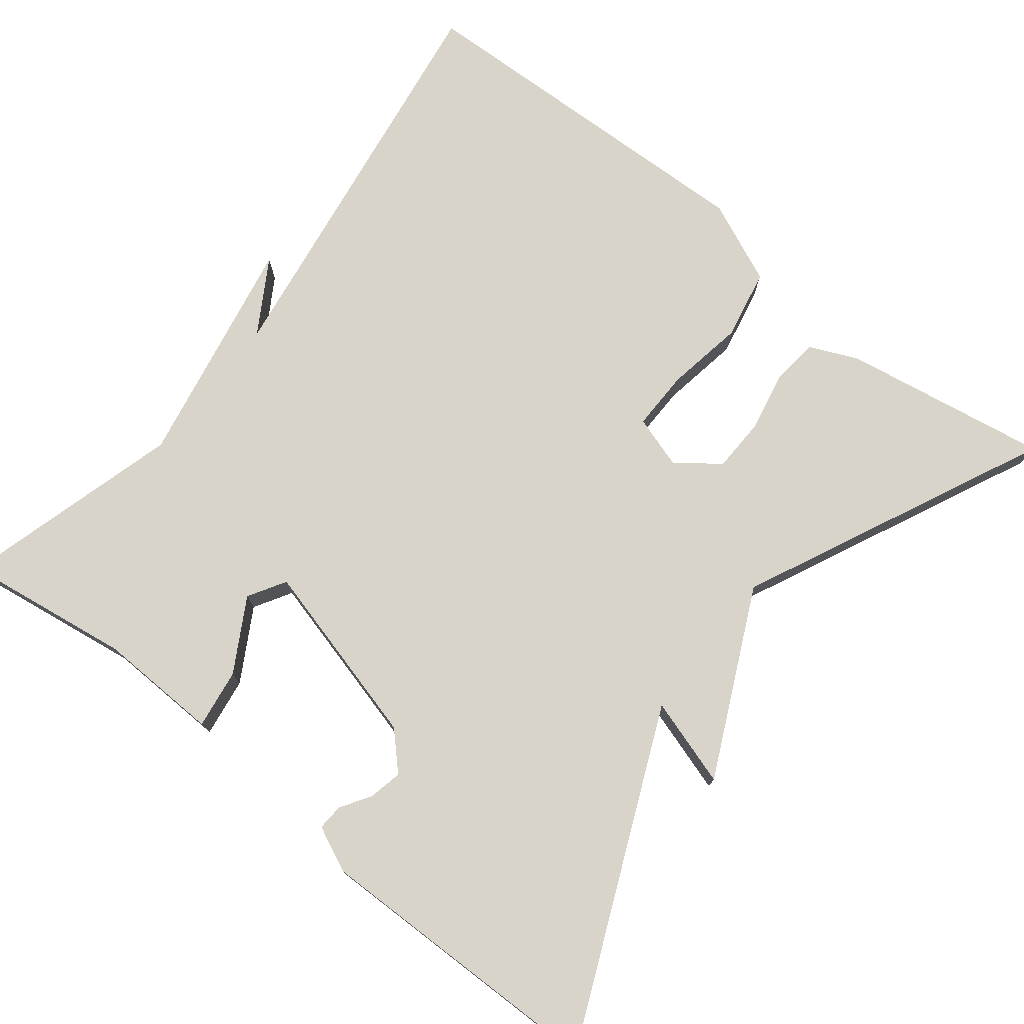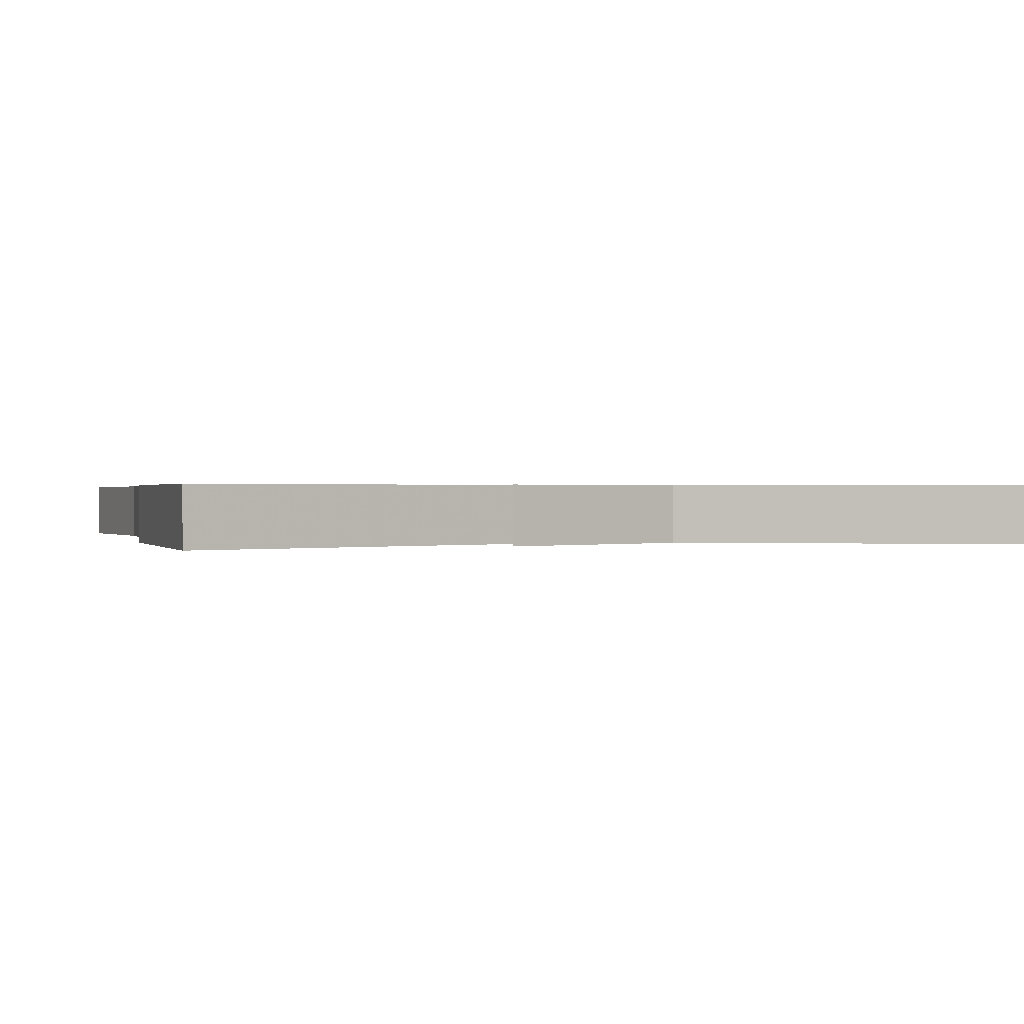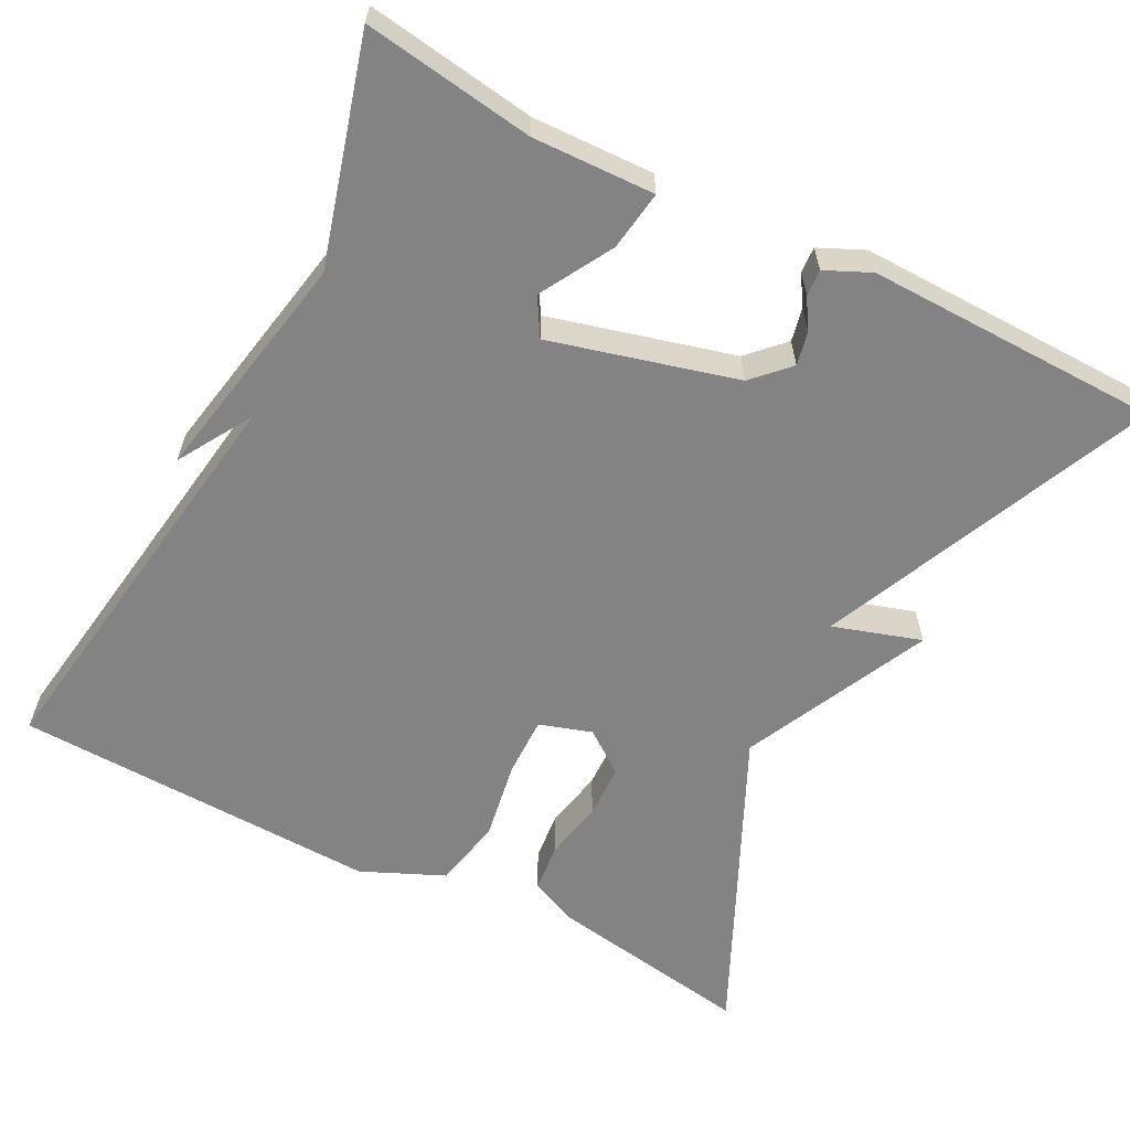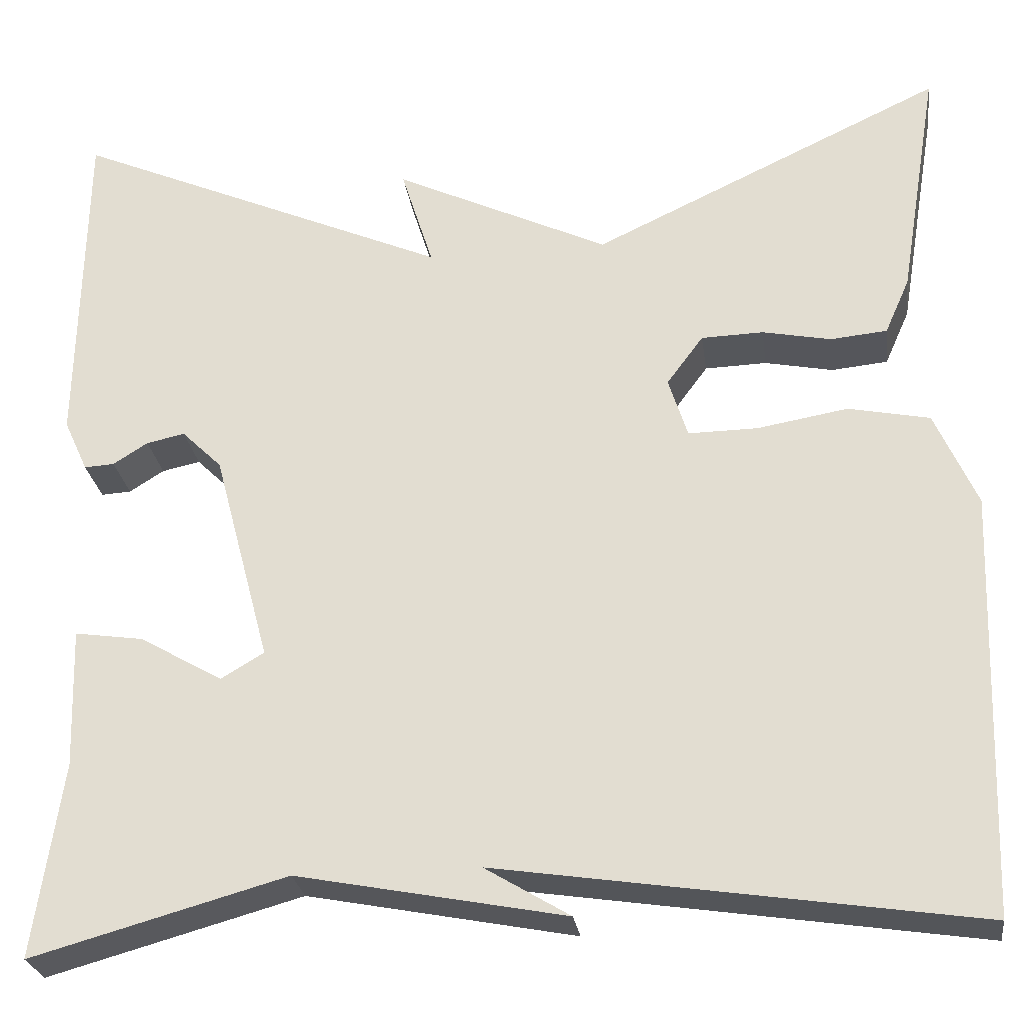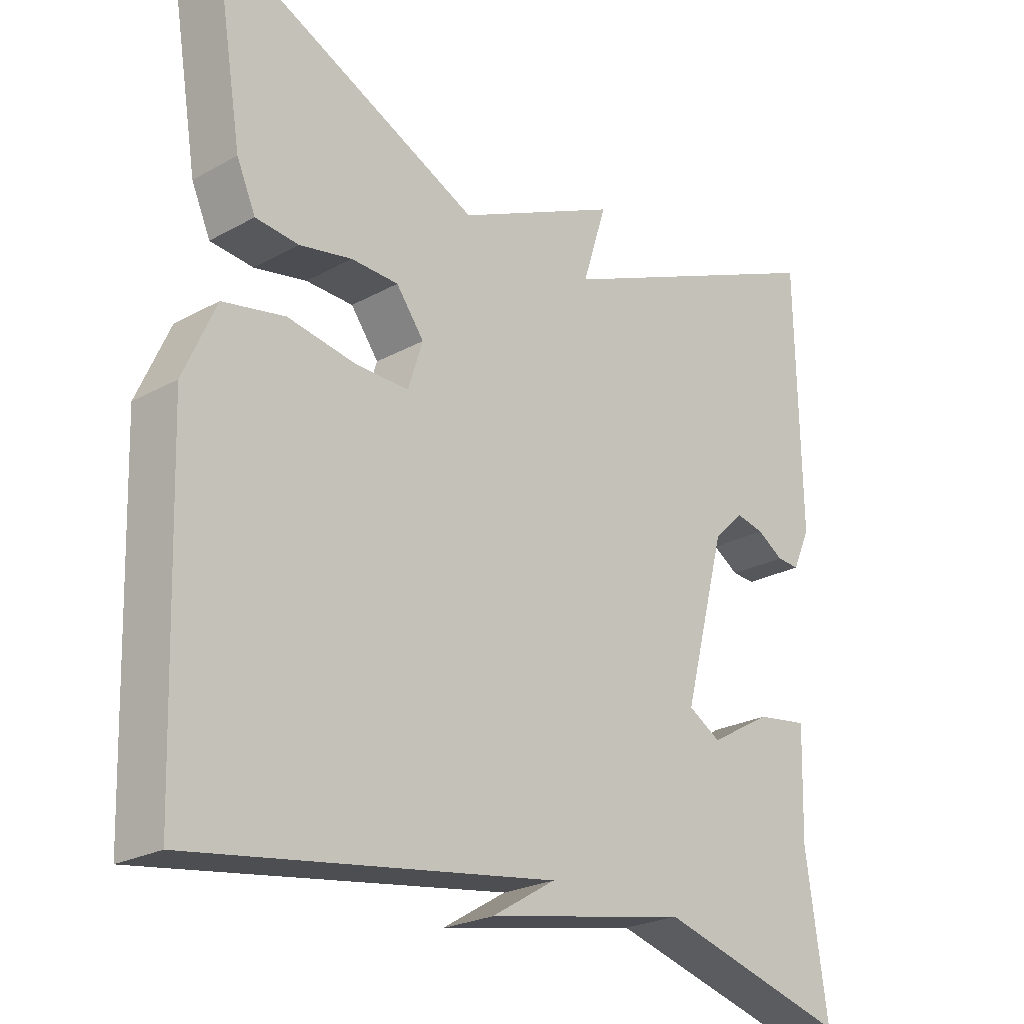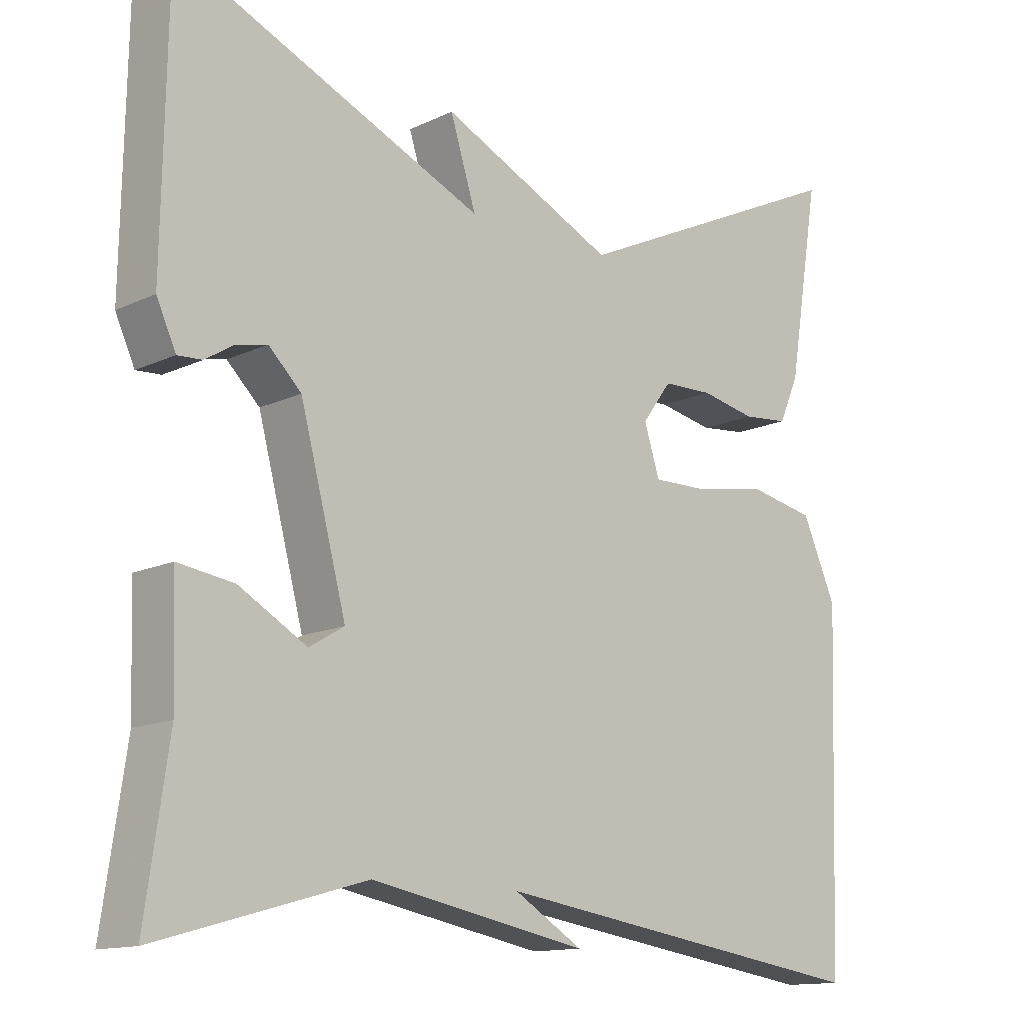
<metadata>
{"format":"obj","ext":"obj","renderer":"f3d","projection":"perspective","resolution":1024,"background":"white","views":[{"elev":75.6,"azim":-51.7,"up":"+Y"},{"elev":0.5,"azim":-16.3,"up":"+Y"},{"elev":-61.0,"azim":-117.3,"up":"+Y"},{"elev":-26.3,"azim":7.8,"up":"+Z"},{"elev":-23.9,"azim":132.6,"up":"+Z"},{"elev":-13.5,"azim":-43.3,"up":"+Z"}]}
</metadata>
<code>
v -0.5 0.07 0.5
v -0.085 0.07 0.319
v -0.12 0.07 0.43
v 0.115 0.07 0.319
v 0.5 0.07 0.5
v 0.457 0.07 0.24
v 0.43 0.07 0.179
v 0.368 0.07 0.173
v 0.293 0.07 0.188
v 0.225 0.07 0.186
v 0.185 0.07 0.132
v 0.206 0.07 0.066
v 0.282 0.07 0.067
v 0.381 0.07 0.084
v 0.47 0.07 0.066
v 0.516 0.07 -0.038
v 0.5 0.07 -0.5
v -0.021 0.07 -0.422
v 0.072 0.07 -0.478
v -0.221 0.07 -0.422
v -0.5 0.07 -0.5
v -0.469 0.07 -0.287
v -0.474 0.07 -0.134
v -0.399 0.07 -0.145
v -0.308 0.07 -0.197
v -0.261 0.07 -0.169
v -0.323 0.07 0.064
v -0.367 0.07 0.107
v -0.409 0.07 0.098
v -0.447 0.07 0.074
v -0.48 0.07 0.072
v -0.506 0.07 0.129
v -0.5 0 0.5
v -0.085 0 0.319
v -0.12 0 0.43
v 0.115 0 0.319
v 0.5 0 0.5
v 0.457 0 0.24
v 0.43 0 0.179
v 0.368 0 0.173
v 0.293 0 0.188
v 0.225 0 0.186
v 0.185 0 0.132
v 0.206 0 0.066
v 0.282 0 0.067
v 0.381 0 0.084
v 0.47 0 0.066
v 0.516 0 -0.038
v 0.5 0 -0.5
v -0.021 0 -0.422
v 0.072 0 -0.478
v -0.221 0 -0.422
v -0.5 0 -0.5
v -0.469 0 -0.287
v -0.474 0 -0.134
v -0.399 0 -0.145
v -0.308 0 -0.197
v -0.261 0 -0.169
v -0.323 0 0.064
v -0.367 0 0.107
v -0.409 0 0.098
v -0.447 0 0.074
v -0.48 0 0.072
v -0.506 0 0.129
f 32 1 2
f 31 32 2
f 30 31 2
f 29 30 2
f 28 29 2
f 27 28 2
f 26 27 2
f 22 23 24 25
f 20 21 22 25
f 20 25 26
f 18 19 20
f 18 20 26 2
f 16 17 18
f 15 16 18
f 14 15 18
f 13 14 18
f 12 13 18
f 11 12 18 2
f 7 8 9
f 6 7 9
f 5 6 9
f 4 5 9
f 4 9 10
f 4 10 11
f 3 4 11
f 2 3 11
f 34 33 64
f 34 64 63
f 34 63 62
f 34 62 61
f 34 61 60
f 34 60 59
f 34 59 58
f 57 56 55 54
f 57 54 53 52
f 58 57 52
f 52 51 50
f 34 58 52 50
f 50 49 48
f 50 48 47
f 50 47 46
f 50 46 45
f 50 45 44
f 34 50 44 43
f 41 40 39
f 41 39 38
f 41 38 37
f 41 37 36
f 42 41 36
f 43 42 36
f 43 36 35
f 43 35 34
f 1 33 34 2
f 2 34 35 3
f 3 35 36 4
f 4 36 37 5
f 5 37 38 6
f 6 38 39 7
f 7 39 40 8
f 8 40 41 9
f 9 41 42 10
f 10 42 43 11
f 11 43 44 12
f 12 44 45 13
f 13 45 46 14
f 14 46 47 15
f 15 47 48 16
f 16 48 49 17
f 17 49 50 18
f 18 50 51 19
f 19 51 52 20
f 20 52 53 21
f 21 53 54 22
f 22 54 55 23
f 23 55 56 24
f 24 56 57 25
f 25 57 58 26
f 26 58 59 27
f 27 59 60 28
f 28 60 61 29
f 29 61 62 30
f 30 62 63 31
f 31 63 64 32
f 32 64 33 1

</code>
